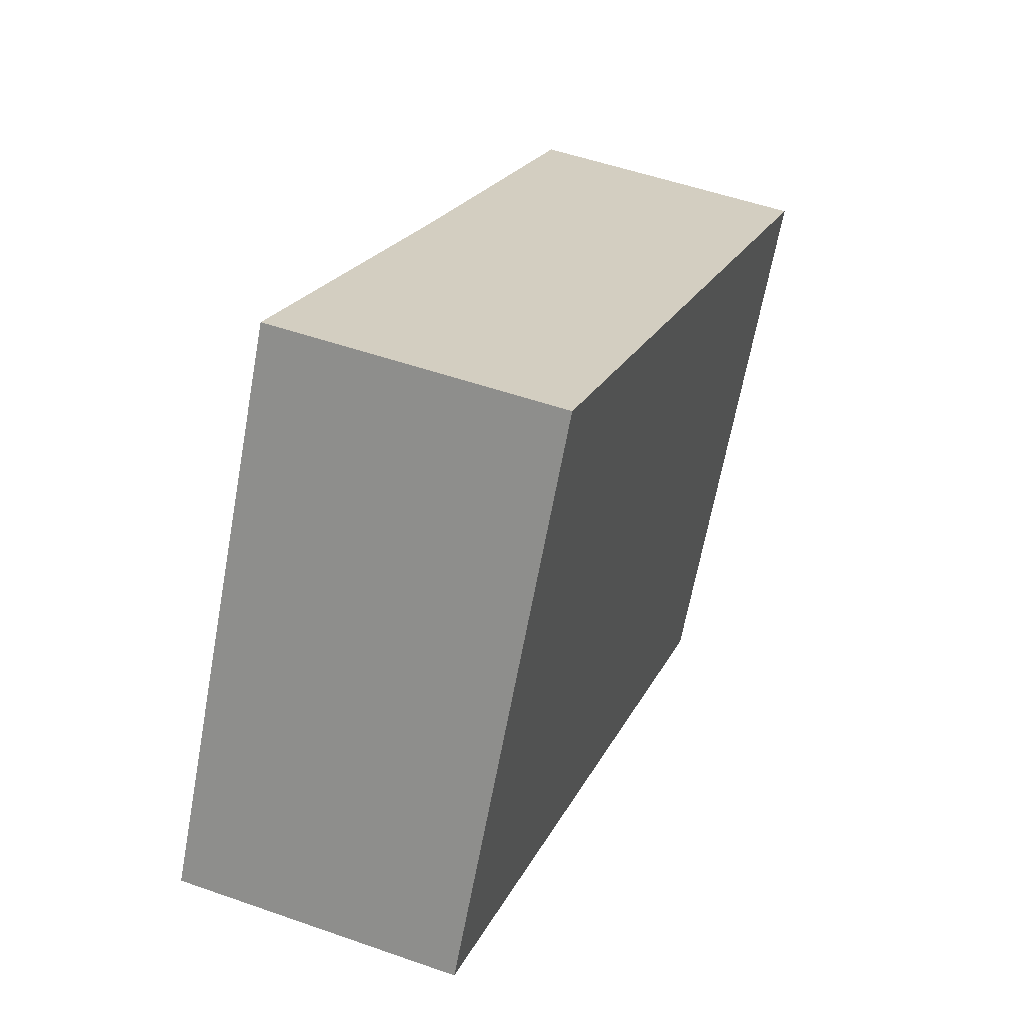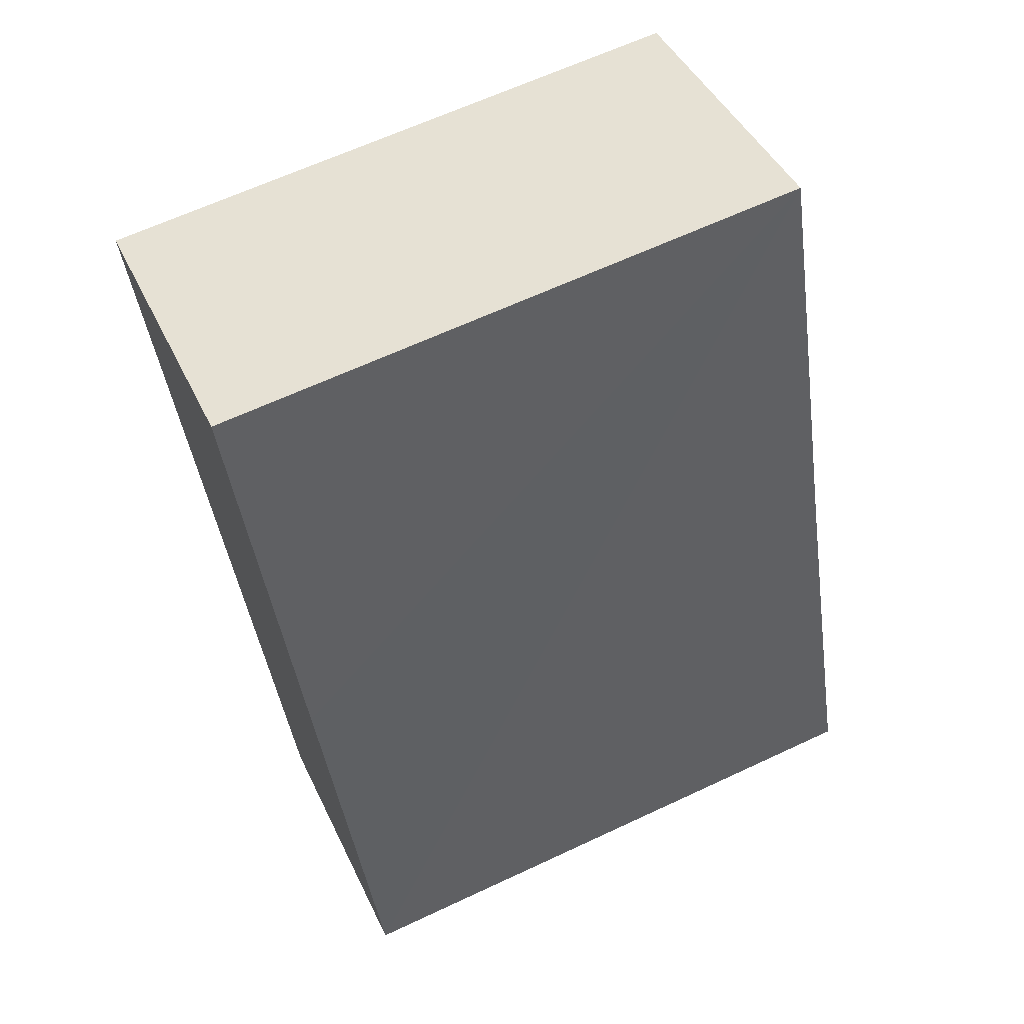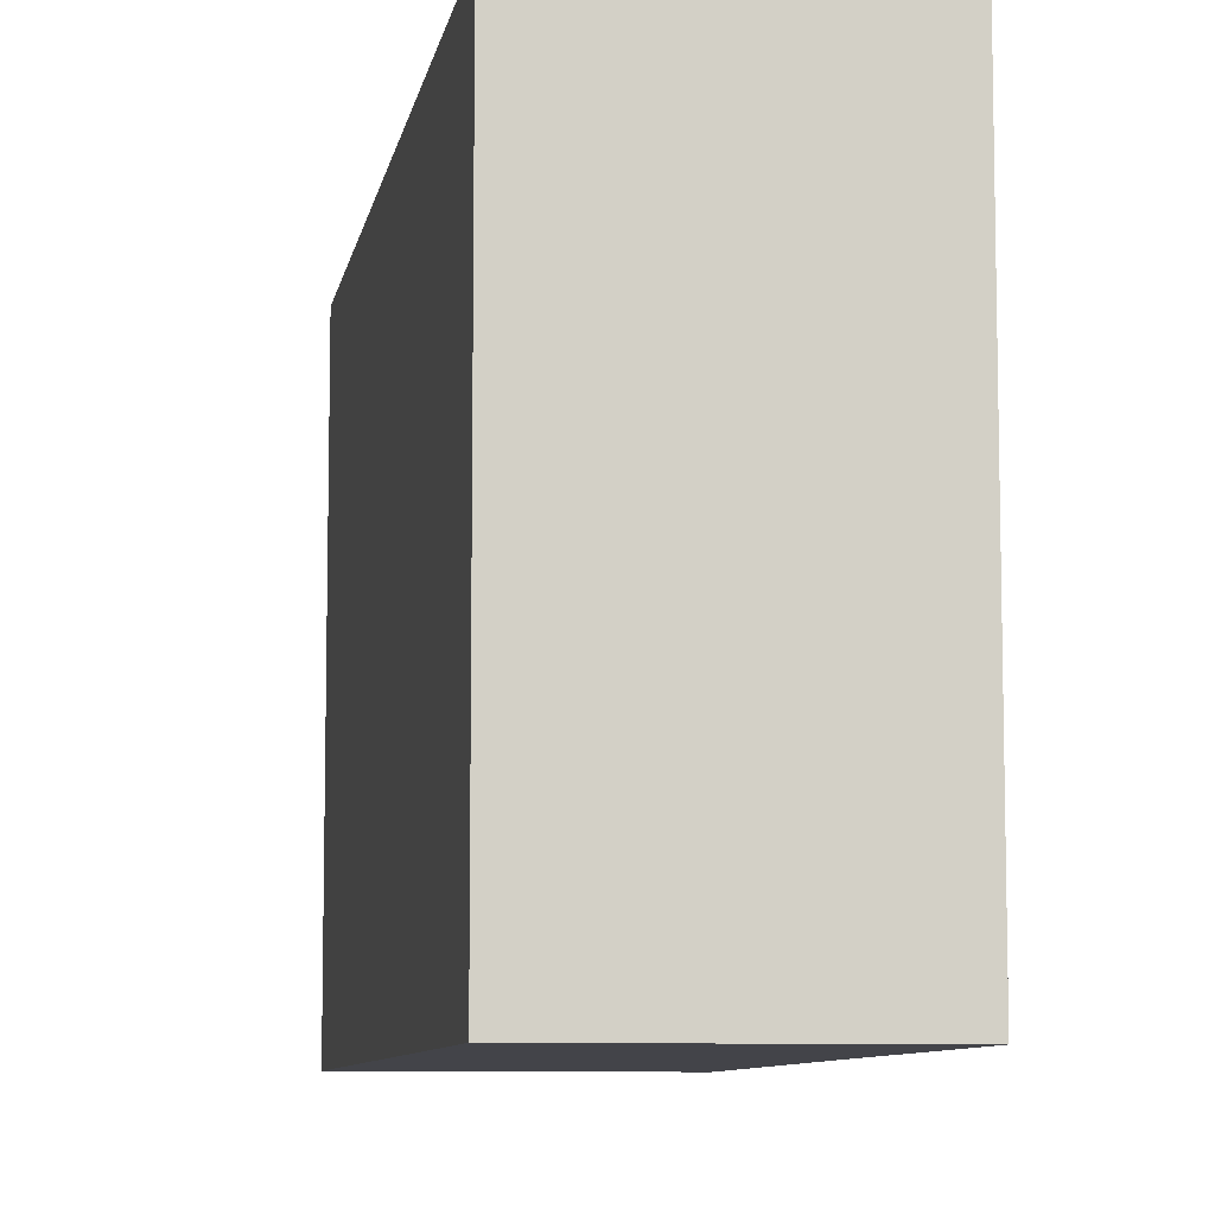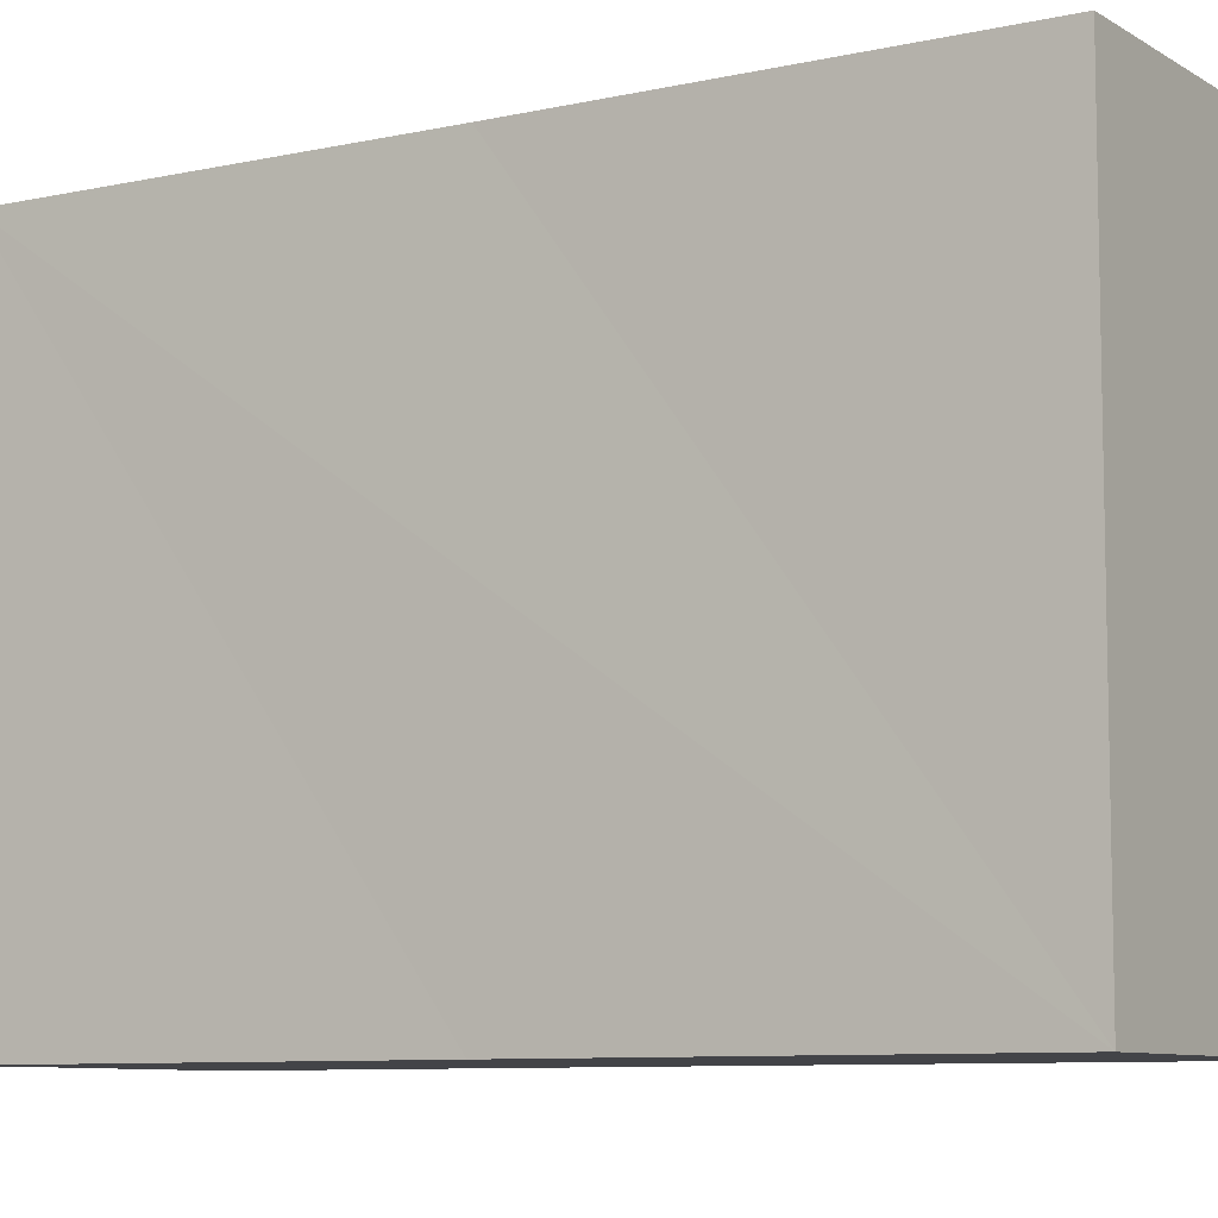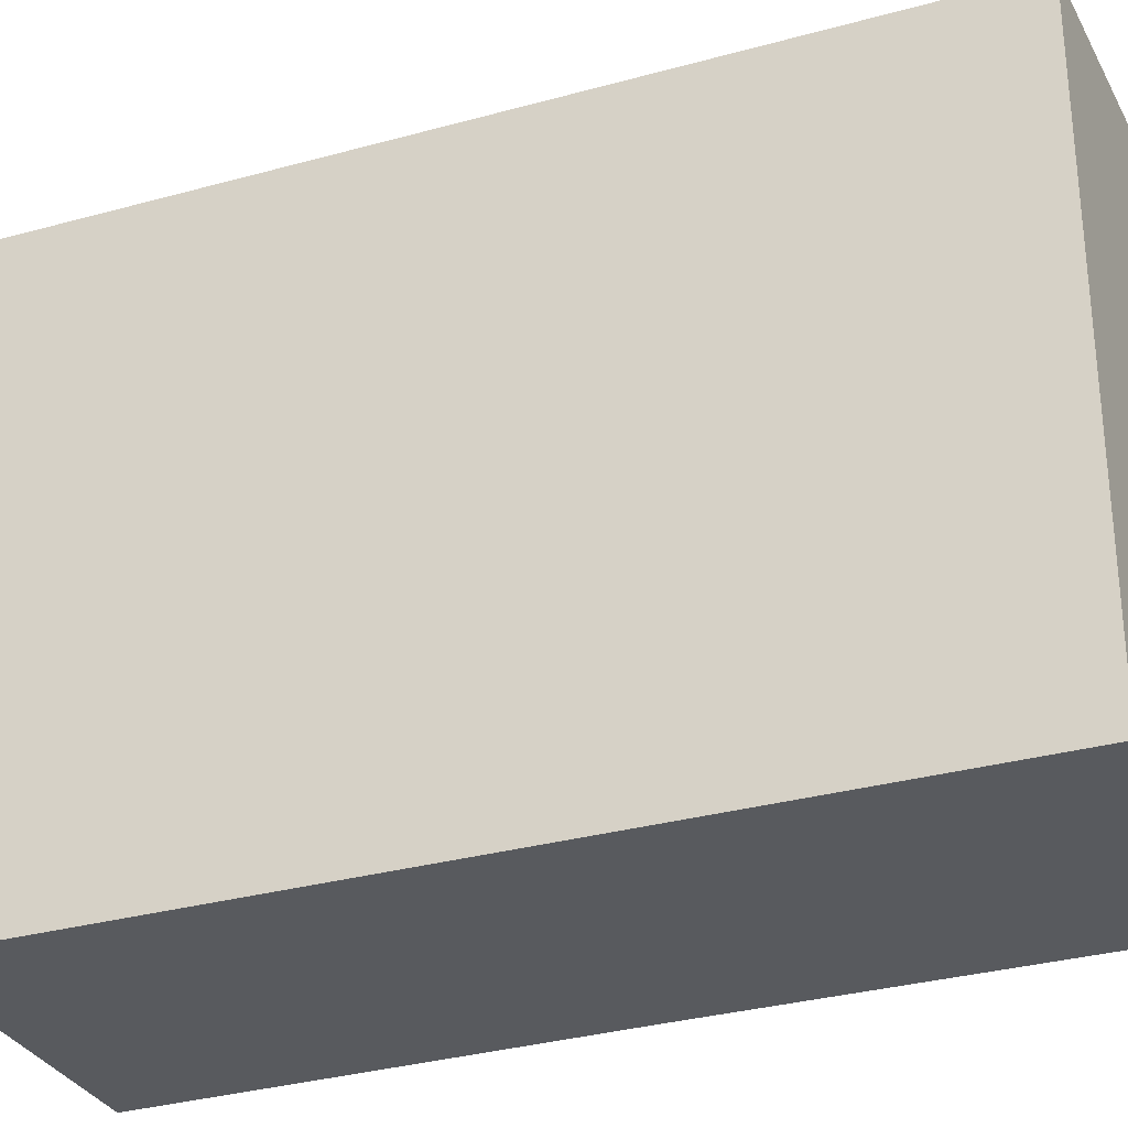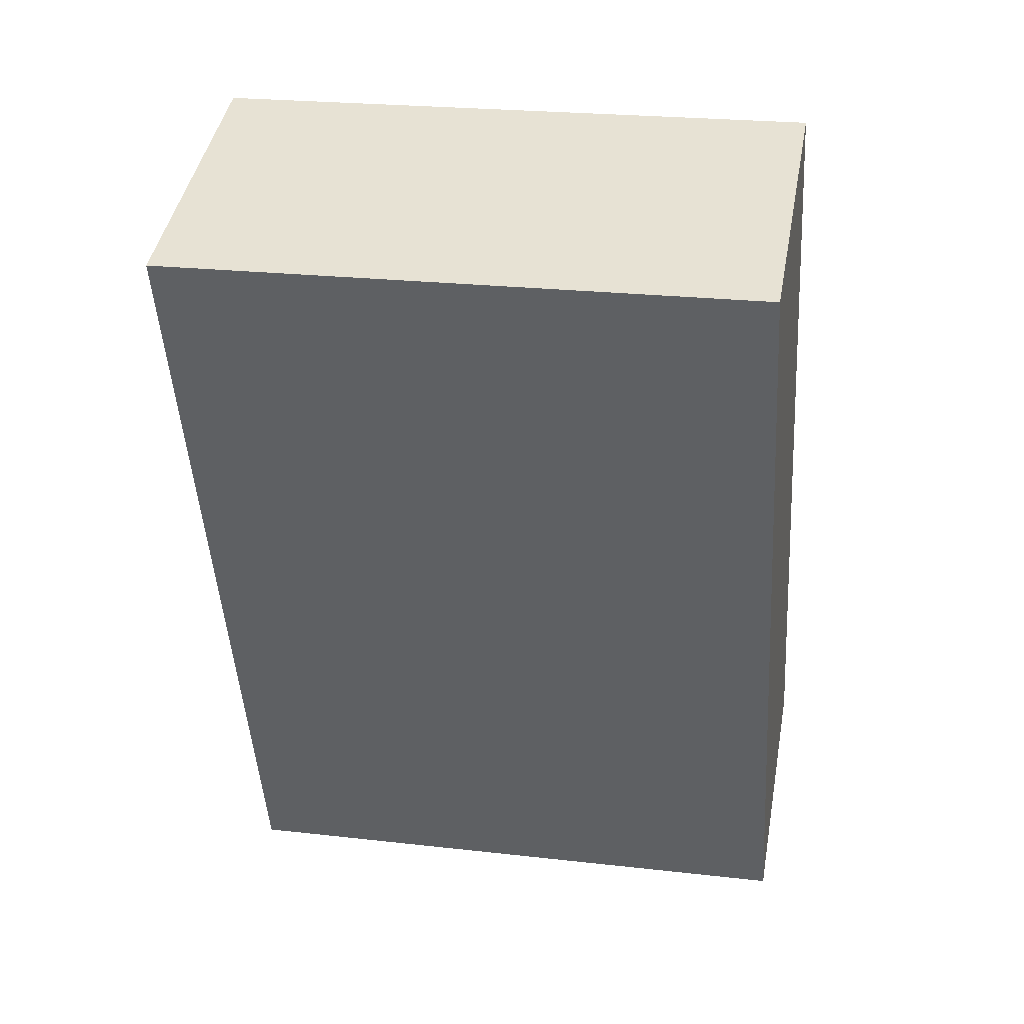
<metadata>
{"format":"obj","ext":"obj","renderer":"f3d","projection":"perspective","resolution":1024,"background":"white","views":[{"elev":-66.0,"azim":-10.4,"up":"+Z"},{"elev":64.2,"azim":-115.3,"up":"+Z"},{"elev":-8.5,"azim":-170.3,"up":"+Y"},{"elev":-8.3,"azim":-39.4,"up":"+Y"},{"elev":-31.1,"azim":131.2,"up":"+Y"},{"elev":23.7,"azim":100.8,"up":"+Z"}]}
</metadata>
<code>
v  1.329 2.843 -0.418
v  1.315 2.843 3.846
v  2.679 2.843 3.387
v  0.657 2.843 1.885
v  0 2.843 1.741e-16
v  1.315 -2.355e-16 3.846
v  2.679 -2.074e-16 3.387
v  1.329 2.56e-17 -0.418
v  0 0 0
v  0.657 -1.154e-16 1.885
g defaultobject
f 1 2 3
f 2 1 4
f 4 1 5
f 6 3 2
f 3 6 7
f 7 1 3
f 1 7 8
f 8 5 1
f 5 8 9
f 4 6 2
f 6 4 5
f 6 5 10
f 10 5 9
f 6 8 7
f 8 6 10
f 8 10 9

</code>
